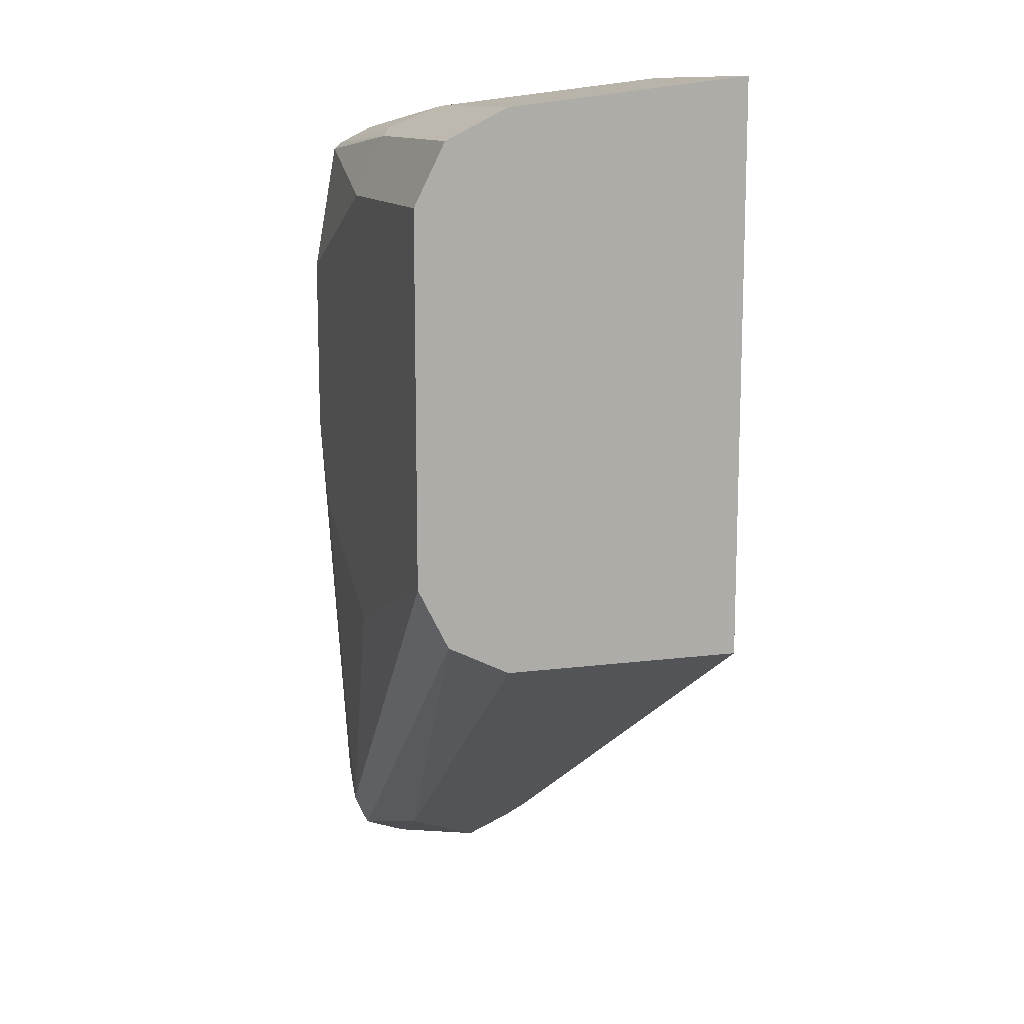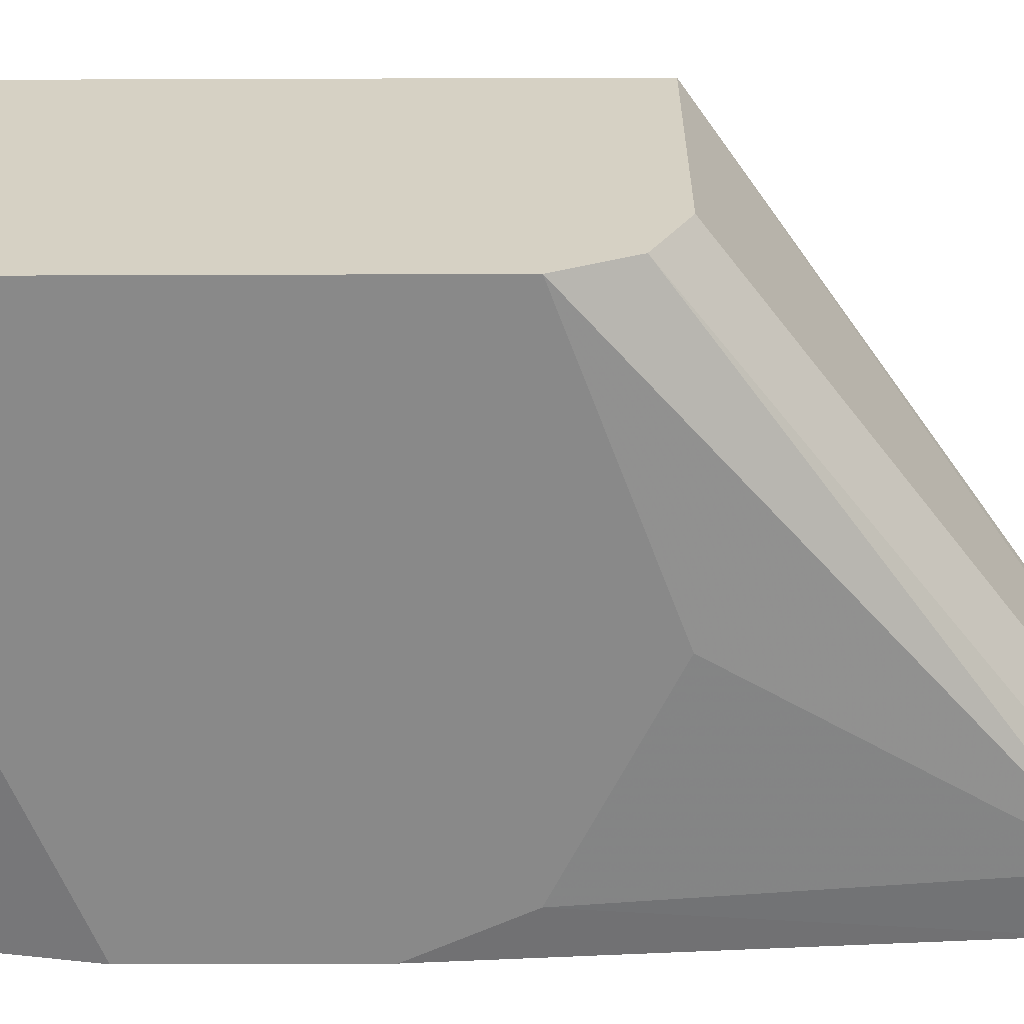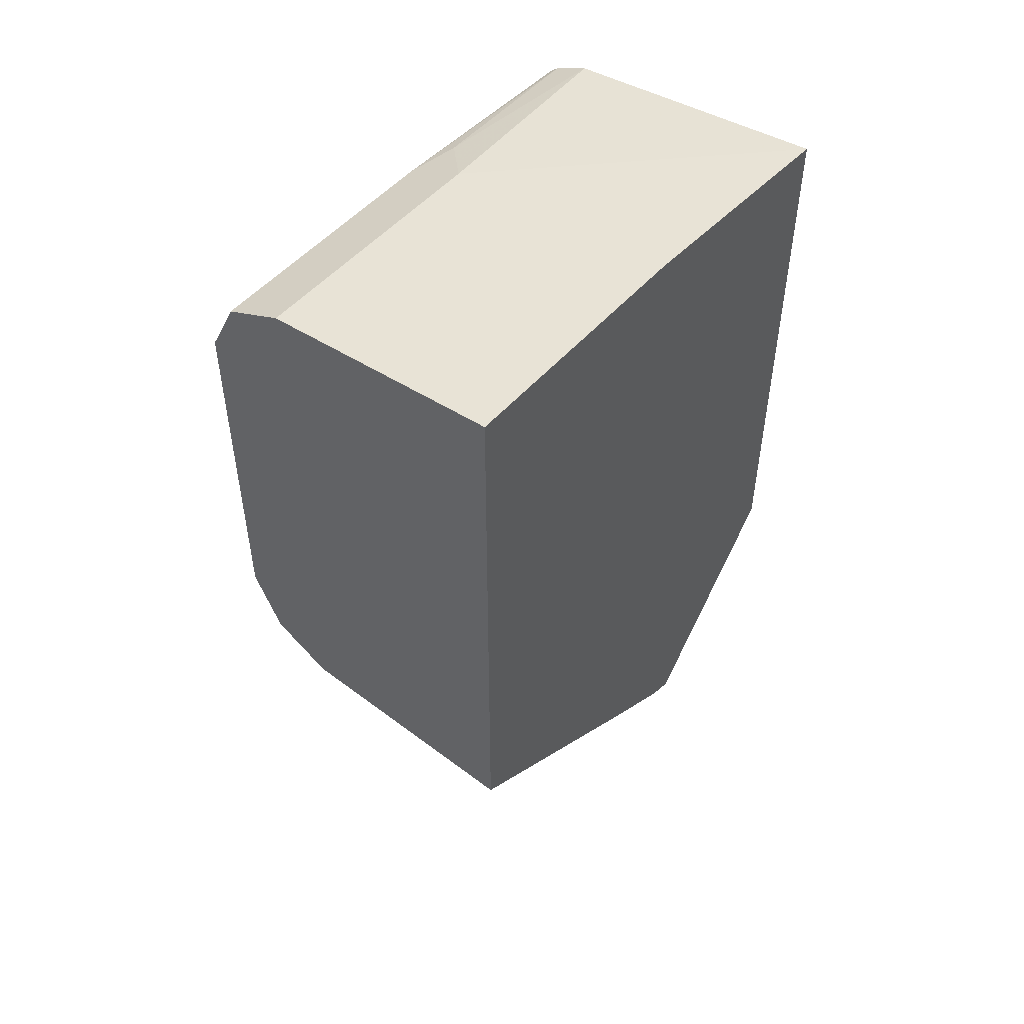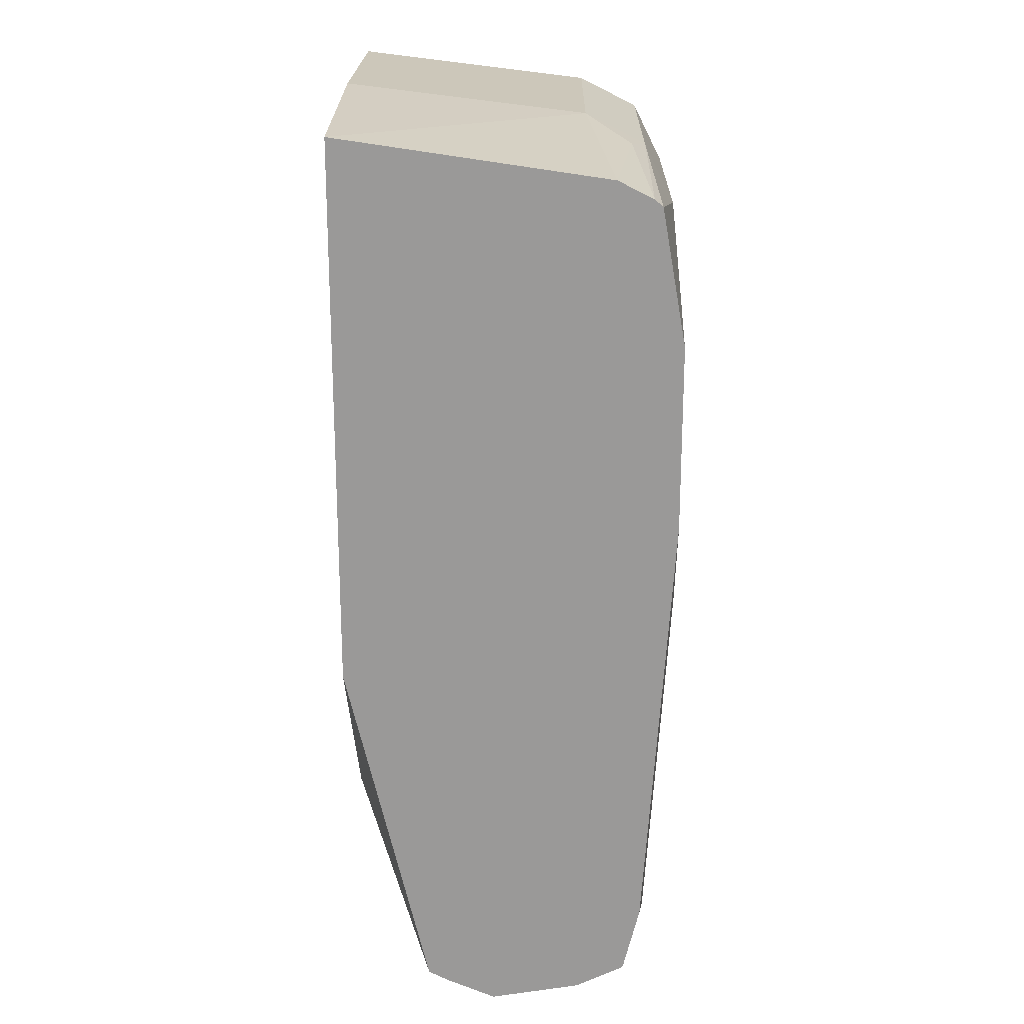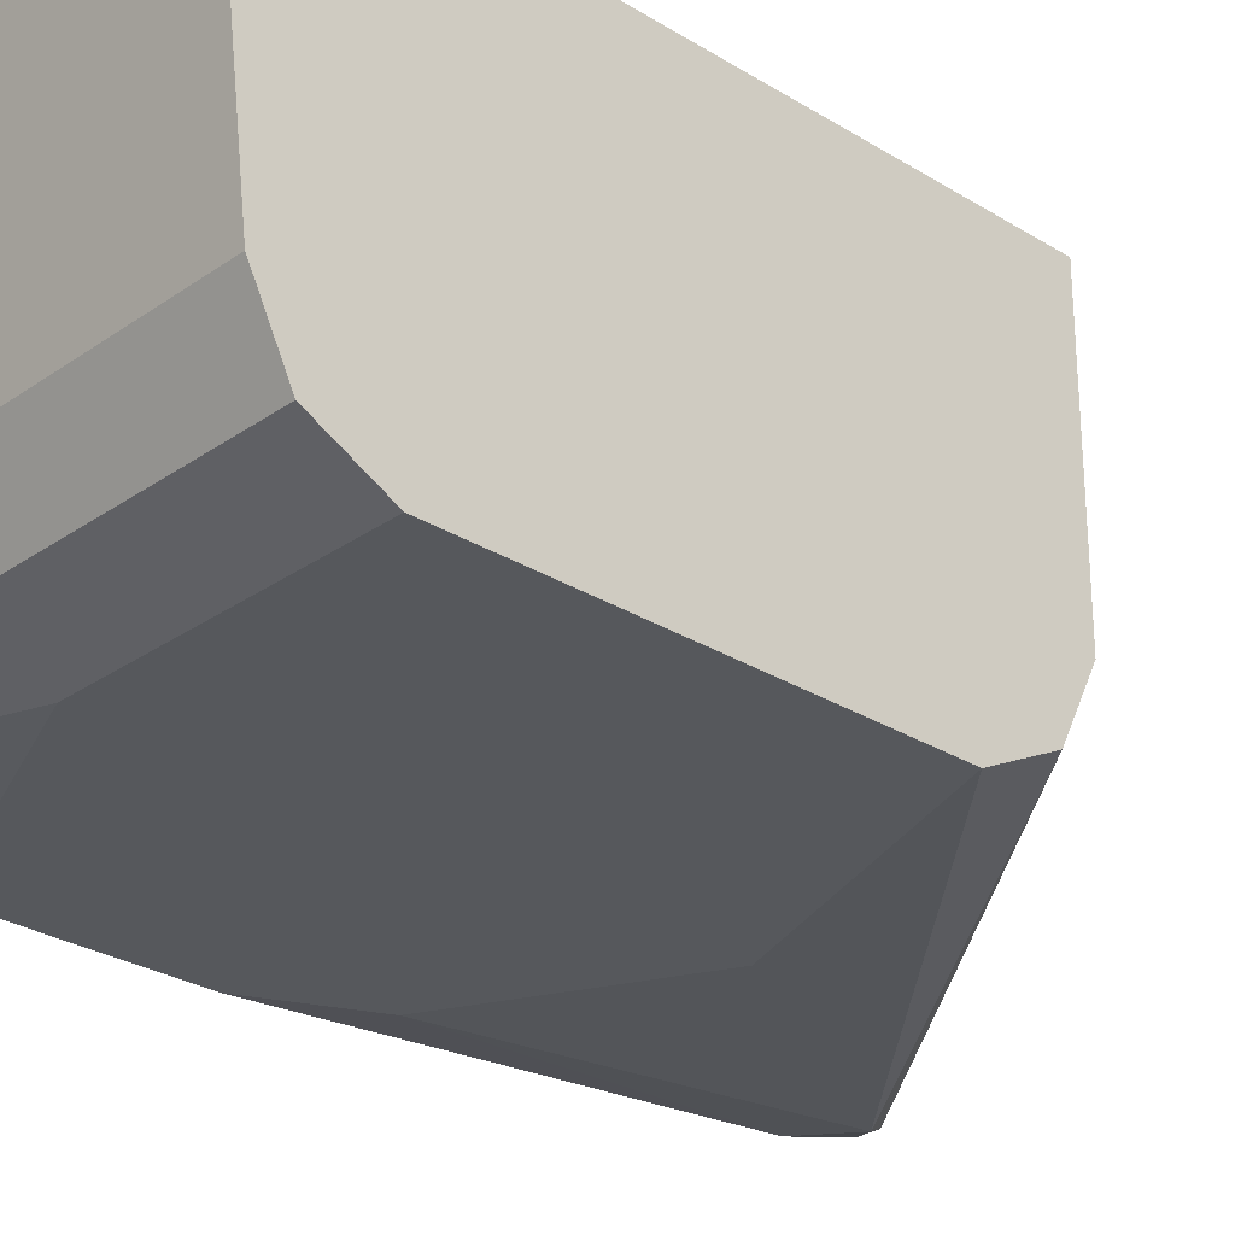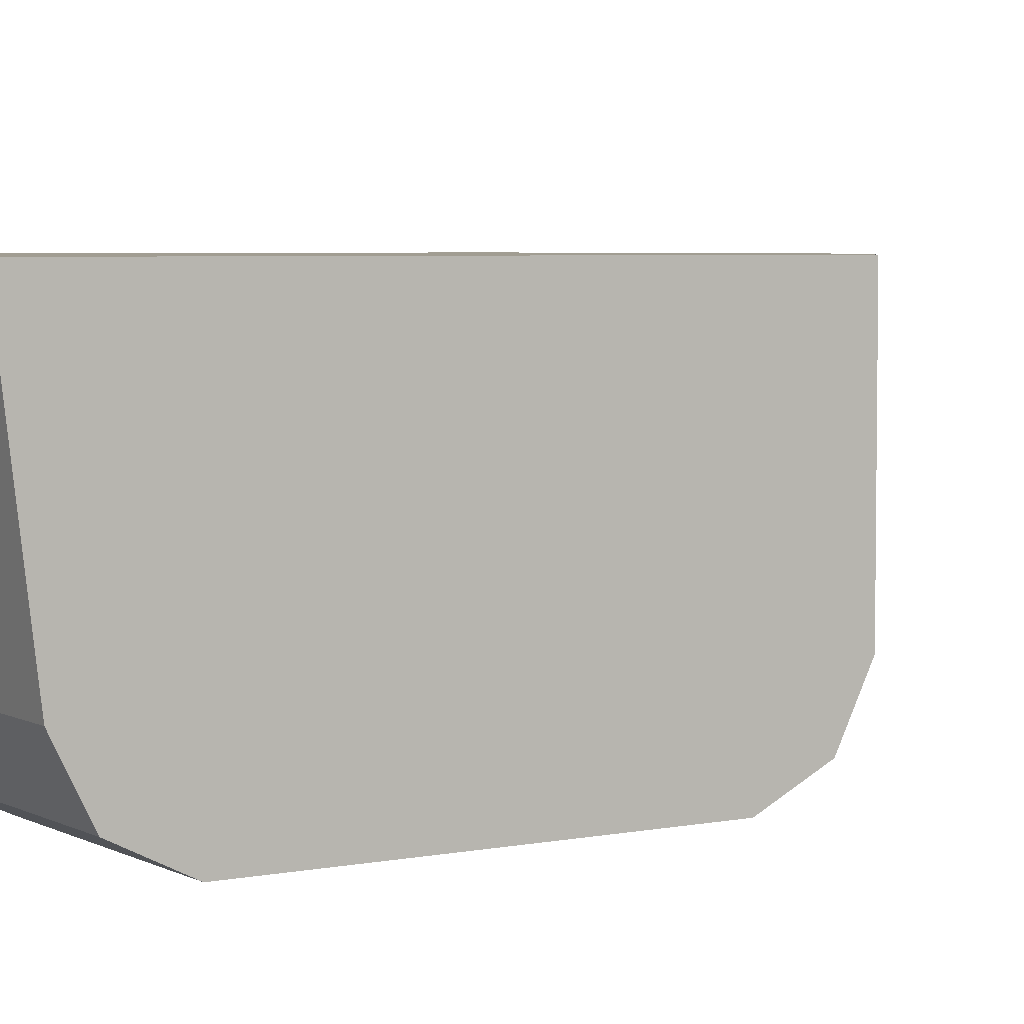
<metadata>
{"format":"obj","ext":"obj","renderer":"f3d","projection":"perspective","resolution":1024,"background":"white","views":[{"elev":12.2,"azim":73.2,"up":"+Z"},{"elev":-63.1,"azim":90.2,"up":"+Y"},{"elev":51.1,"azim":129.6,"up":"+Z"},{"elev":20.8,"azim":-89.1,"up":"+Z"},{"elev":-27.9,"azim":46.7,"up":"+Y"},{"elev":4.7,"azim":57.3,"up":"+Y"}]}
</metadata>
<code>
v 0.08717 -0.4937 -0.3112
v 5e-08 -0.4937 -0.3112
v 0.08717 -0.5787 -0.3215
v 0.08717 -0.4937 -0.5144
v -0.07909 -0.4937 -0.3166
v 5e-08 -0.5787 -0.3215
v 0.08717 -0.5849 -0.3246
v 0.08717 -0.5787 -0.5144
v -0.05358 -0.5465 -0.6215
v -0.07909 -0.5465 -0.6404
v -0.07909 -0.5298 -0.6333
v -0.07909 -0.5224 -0.6296
v 0.01071 -0.4937 -0.5572
v -0.07909 -0.5874 -0.3302
v -0.07909 -0.4937 -0.507
v -0.01606 -0.5948 -0.3296
v 5e-08 -0.6001 -0.3322
v 0.08717 -0.6001 -0.3322
v 0.08717 -0.6001 -0.5037
v -0.05358 -0.5787 -0.6215
v -0.07909 -0.5779 -0.635
v -0.02742 -0.4937 -0.5757
v -0.0192 -0.4937 -0.5735
v -0.07909 -0.5996 -0.3363
v -0.07909 -0.6025 -0.3389
v 5e-08 -0.6108 -0.3537
v 0.08717 -0.6032 -0.3384
v -0.06026 -0.6028 -0.6108
v -0.07232 -0.5948 -0.6269
v 0.08717 -0.6108 -0.4822
v -0.07909 -0.5948 -0.6269
v -0.07909 -0.6108 -0.3858
v 0.08717 -0.6108 -0.3537
v -0.07909 -0.6008 -0.6029
v -0.07909 -0.5953 -0.6259
v 5e-08 -0.6108 -0.5144
v -0.06428 -0.6108 -0.4822
v -0.07909 -0.6108 -0.4501
f 17 27 18
f 17 26 27
f 17 25 26
f 17 24 25
f 16 24 17
f 14 24 16
f 10 20 21
f 12 15 22
f 9 20 10
f 8 19 20
f 7 17 18
f 6 17 7
f 19 28 29
f 6 16 17
f 12 22 23
f 19 29 20
f 26 30 33
f 20 29 21
f 6 14 16
f 34 37 38
f 28 37 34
f 28 36 37
f 28 30 36
f 28 31 29
f 28 35 31
f 28 34 35
f 26 33 27
f 26 36 30
f 26 37 36
f 26 38 37
f 26 32 38
f 25 32 26
f 21 29 31
f 19 30 28
f 5 24 14
f 12 23 13
f 5 32 25
f 1 15 5
f 1 22 15
f 1 23 22
f 1 13 23
f 1 4 13
f 1 8 4
f 1 30 19
f 1 33 30
f 1 27 33
f 1 18 27
f 1 7 18
f 1 3 7
f 1 6 3
f 1 2 6
f 5 25 24
f 1 5 2
f 2 5 6
f 1 19 8
f 4 8 20
f 5 38 32
f 3 6 7
f 5 34 38
f 5 35 34
f 5 31 35
f 5 21 31
f 5 11 10
f 5 12 11
f 5 10 21
f 5 14 6
f 4 12 13
f 4 11 12
f 4 10 11
f 4 9 10
f 4 20 9
f 5 15 12

</code>
